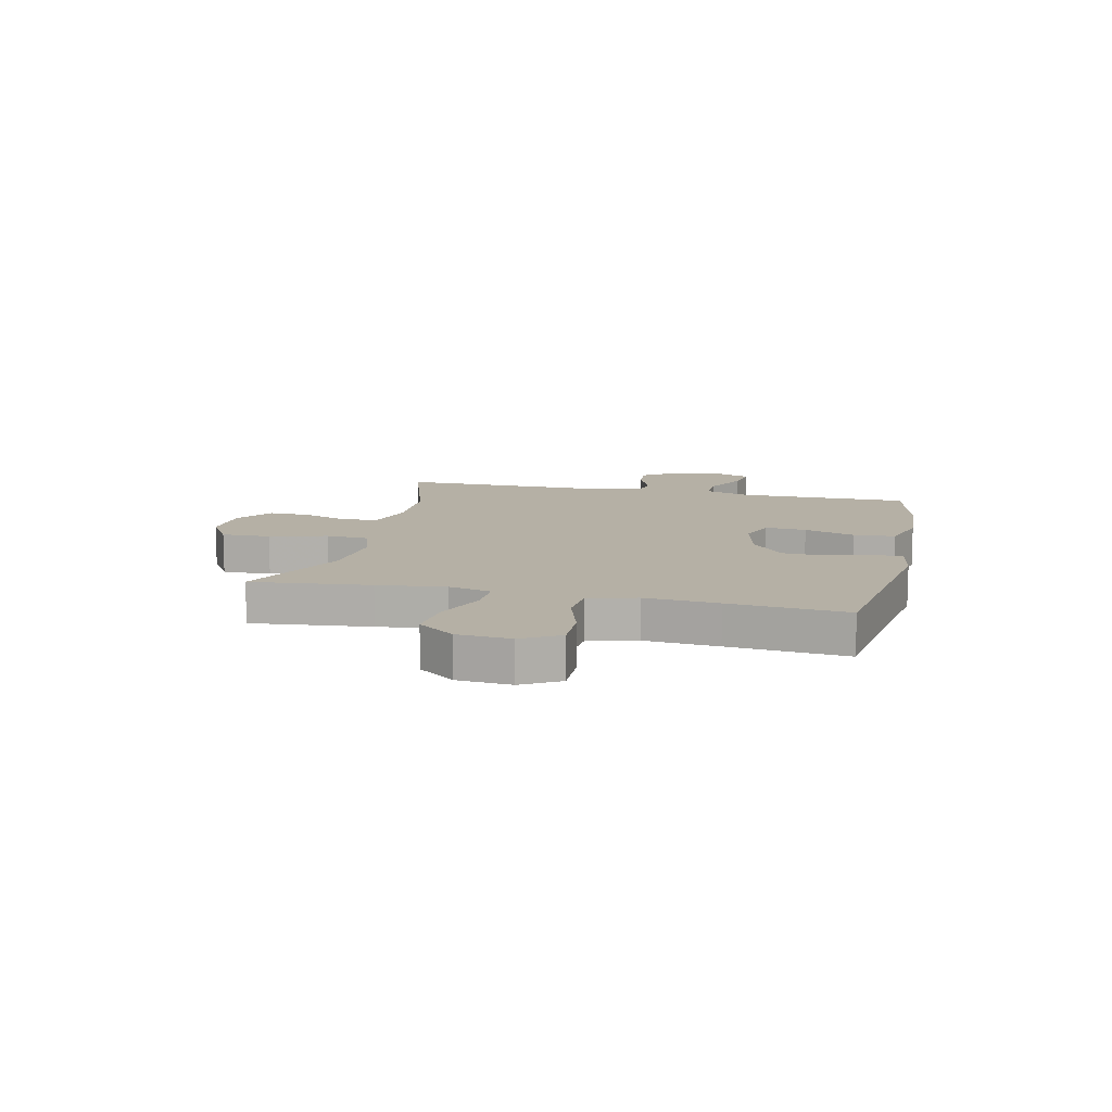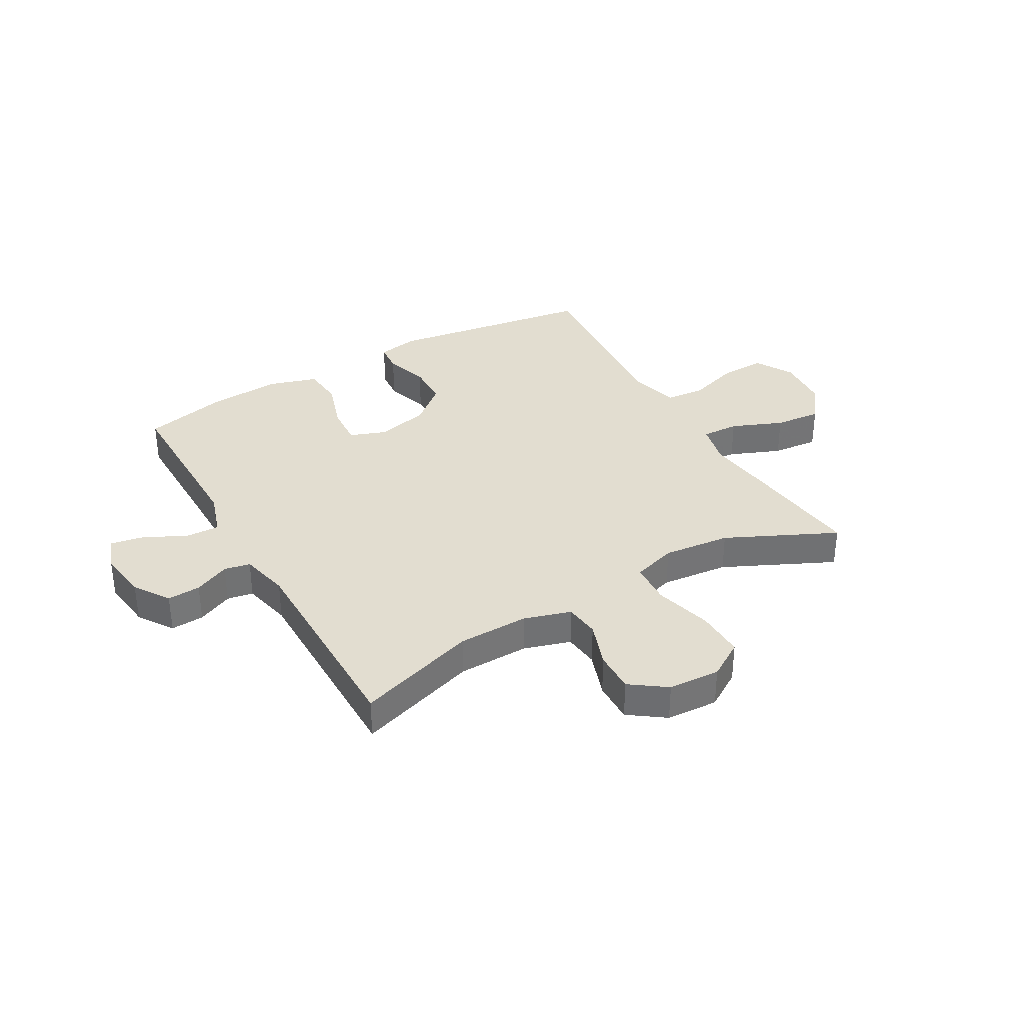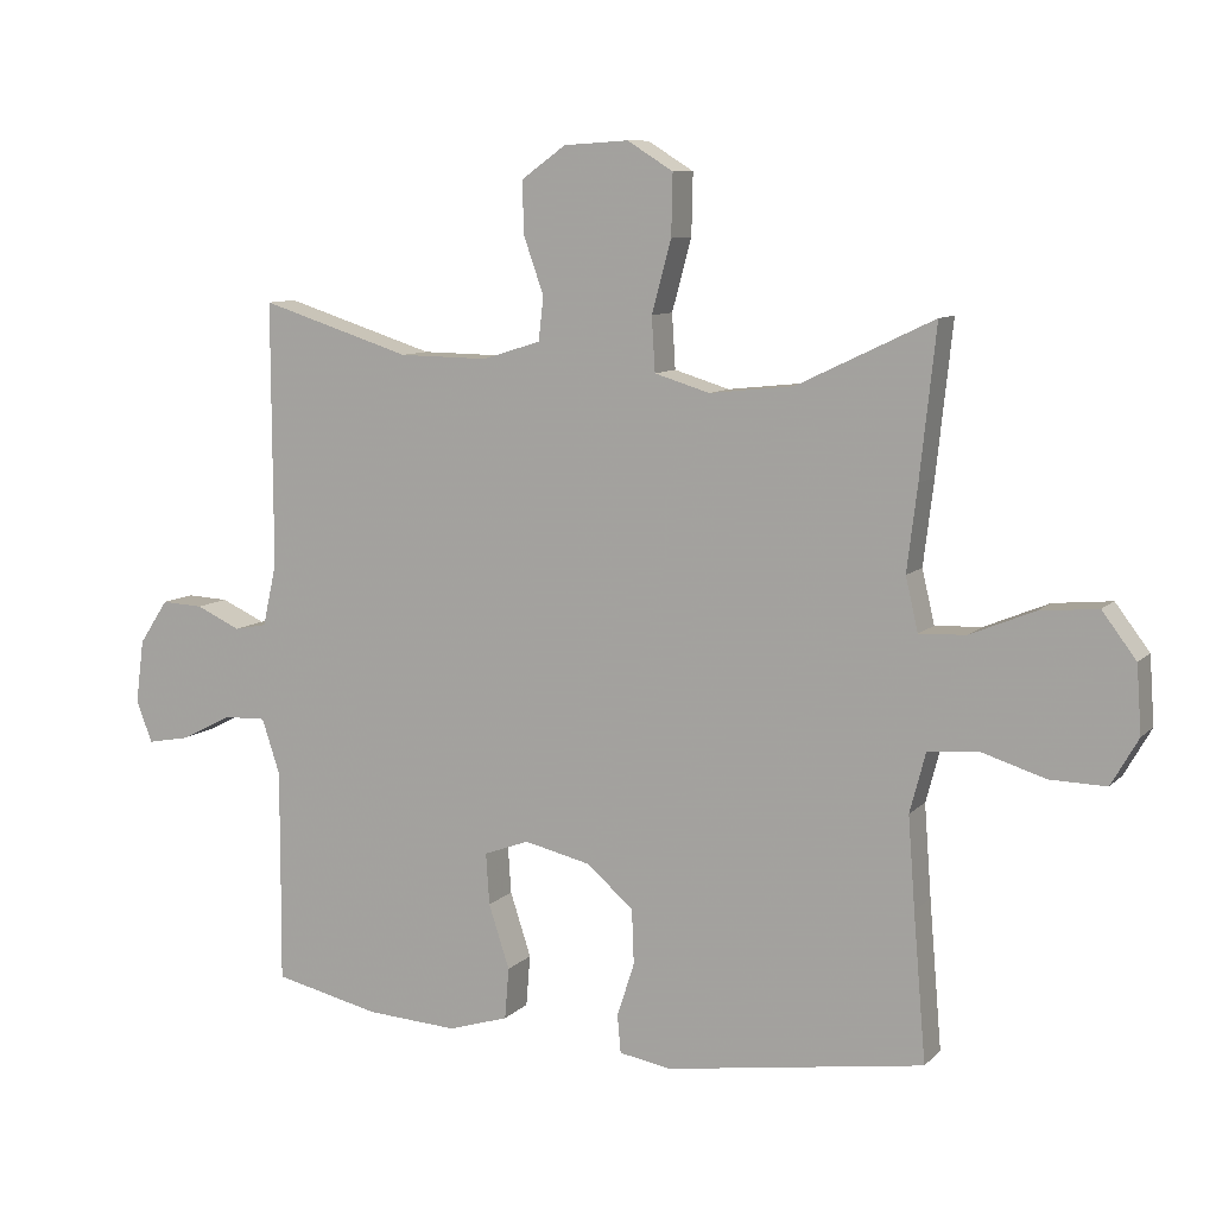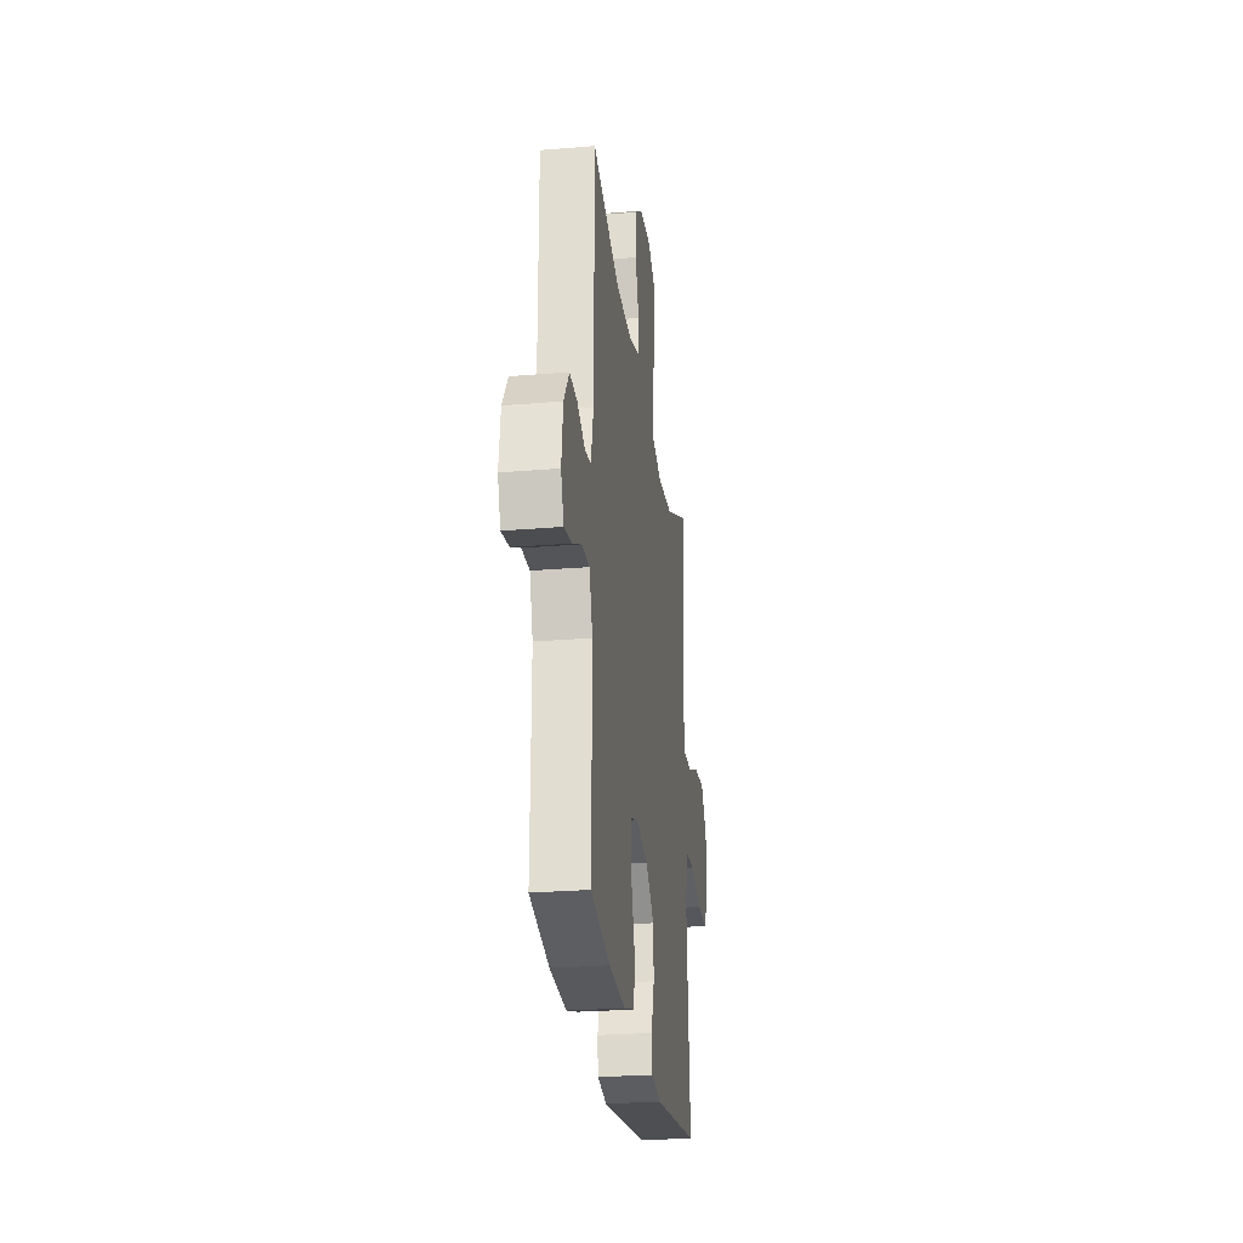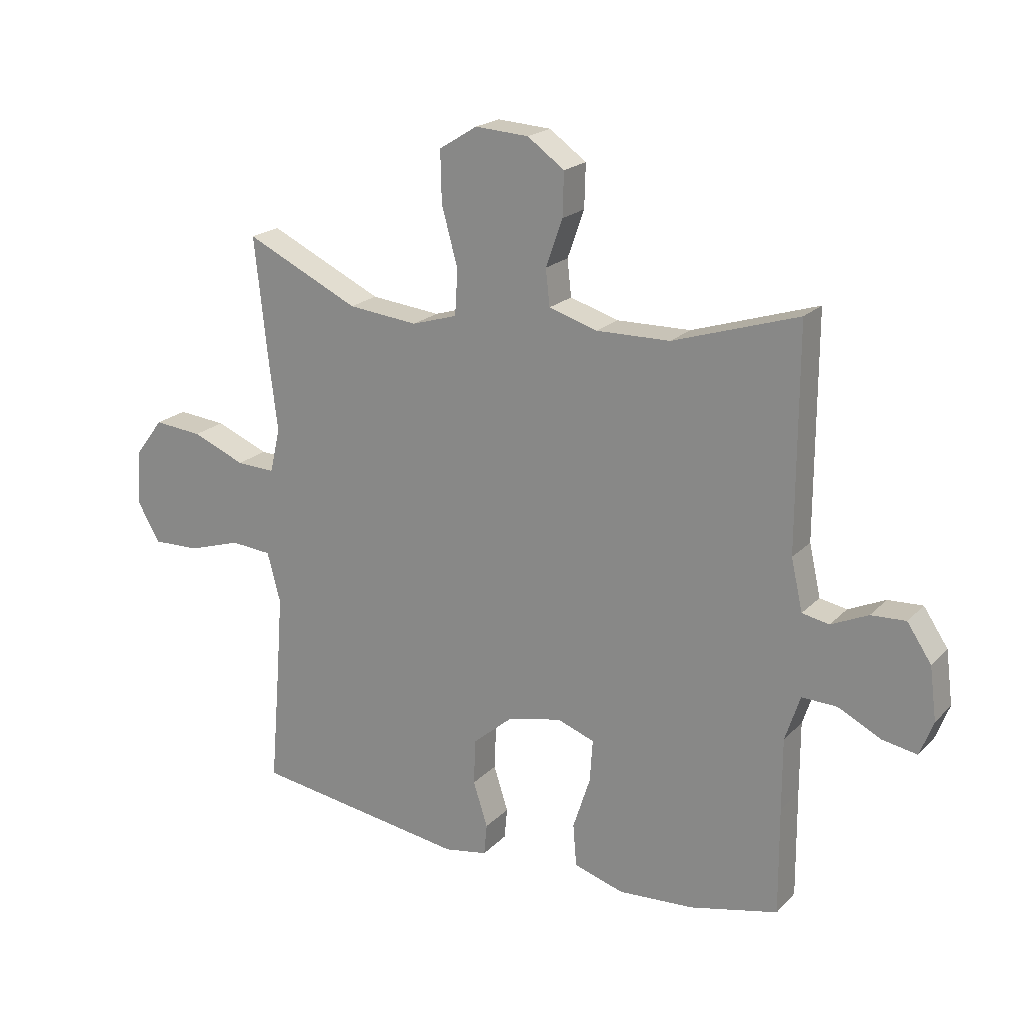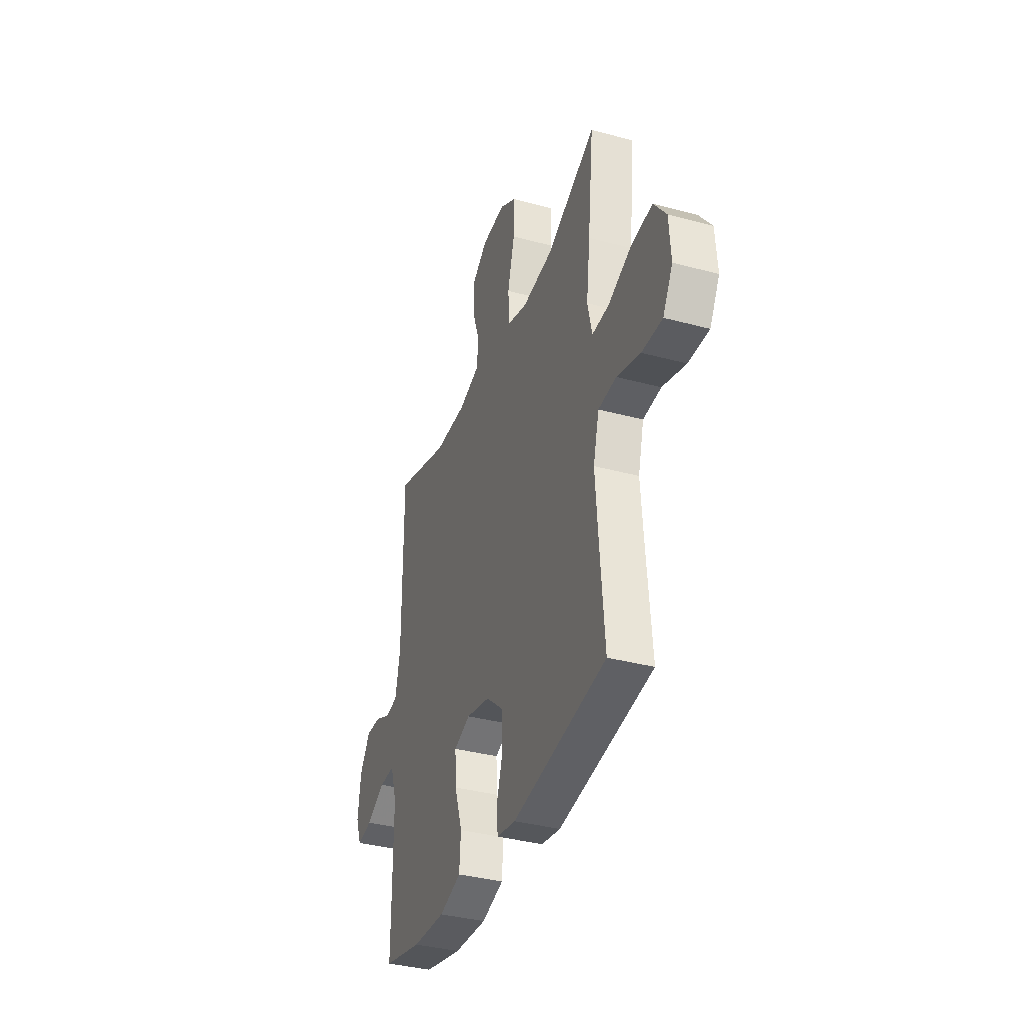
<metadata>
{"format":"obj","ext":"obj","renderer":"f3d","projection":"perspective","resolution":1024,"background":"white","views":[{"elev":11.7,"azim":102.8,"up":"+Y"},{"elev":35.2,"azim":-29.9,"up":"+Y"},{"elev":9.1,"azim":24.4,"up":"+Z"},{"elev":-26.2,"azim":-82.4,"up":"+Z"},{"elev":20.2,"azim":-149.8,"up":"+Z"},{"elev":-36.3,"azim":70.6,"up":"+Z"}]}
</metadata>
<code>
v -0.5 0.07 -0.5
v -0.499 0.07 -0.314
v -0.499 0.07 -0.19
v -0.525 0.07 -0.111
v -0.586 0.07 -0.113
v -0.661 0.07 -0.151
v -0.721 0.07 -0.162
v -0.744 0.07 -0.102
v -0.732 0.07 -0.01
v -0.69 0.07 0.053
v -0.63 0.07 0.05
v -0.566 0.07 0.021
v -0.519 0.07 0.03
v -0.499 0.07 0.119
v -0.5 0.07 0.5
v -0.283 0.07 0.431
v -0.155 0.07 0.429
v -0.071 0.07 0.455
v -0.064 0.07 0.518
v -0.093 0.07 0.6
v -0.095 0.07 0.675
v -0.031 0.07 0.721
v 0.062 0.07 0.727
v 0.128 0.07 0.686
v 0.126 0.07 0.598
v 0.098 0.07 0.495
v 0.103 0.07 0.417
v 0.182 0.07 0.393
v 0.303 0.07 0.406
v 0.5 0.07 0.5
v 0.477 0.07 0.286
v 0.462 0.07 0.164
v 0.48 0.07 0.087
v 0.547 0.07 0.09
v 0.639 0.07 0.128
v 0.723 0.07 0.136
v 0.772 0.07 0.071
v 0.779 0.07 -0.026
v 0.74 0.07 -0.094
v 0.659 0.07 -0.092
v 0.566 0.07 -0.063
v 0.495 0.07 -0.069
v 0.472 0.07 -0.156
v 0.482 0.07 -0.288
v 0.5 0.07 -0.5
v 0.128 0.07 -0.556
v 0.053 0.07 -0.543
v 0.048 0.07 -0.489
v 0.073 0.07 -0.411
v 0.07 0.07 -0.332
v 0.002 0.07 -0.274
v -0.093 0.07 -0.252
v -0.158 0.07 -0.276
v -0.153 0.07 -0.35
v -0.123 0.07 -0.442
v -0.129 0.07 -0.516
v -0.216 0.07 -0.543
v -0.347 0.07 -0.535
v -0.5 0 -0.5
v -0.499 0 -0.314
v -0.499 0 -0.19
v -0.525 0 -0.111
v -0.586 0 -0.113
v -0.661 0 -0.151
v -0.721 0 -0.162
v -0.744 0 -0.102
v -0.732 0 -0.01
v -0.69 0 0.053
v -0.63 0 0.05
v -0.566 0 0.021
v -0.519 0 0.03
v -0.499 0 0.119
v -0.5 0 0.5
v -0.283 0 0.431
v -0.155 0 0.429
v -0.071 0 0.455
v -0.064 0 0.518
v -0.093 0 0.6
v -0.095 0 0.675
v -0.031 0 0.721
v 0.062 0 0.727
v 0.128 0 0.686
v 0.126 0 0.598
v 0.098 0 0.495
v 0.103 0 0.417
v 0.182 0 0.393
v 0.303 0 0.406
v 0.5 0 0.5
v 0.477 0 0.286
v 0.462 0 0.164
v 0.48 0 0.087
v 0.547 0 0.09
v 0.639 0 0.128
v 0.723 0 0.136
v 0.772 0 0.071
v 0.779 0 -0.026
v 0.74 0 -0.094
v 0.659 0 -0.092
v 0.566 0 -0.063
v 0.495 0 -0.069
v 0.472 0 -0.156
v 0.482 0 -0.288
v 0.5 0 -0.5
v 0.128 0 -0.556
v 0.053 0 -0.543
v 0.048 0 -0.489
v 0.073 0 -0.411
v 0.07 0 -0.332
v 0.002 0 -0.274
v -0.093 0 -0.252
v -0.158 0 -0.276
v -0.153 0 -0.35
v -0.123 0 -0.442
v -0.129 0 -0.516
v -0.216 0 -0.543
v -0.347 0 -0.535
f 57 58 1 2
f 54 55 56 57
f 53 54 57 2
f 52 53 2 3
f 46 47 48 49
f 44 45 46 49
f 43 44 49 50
f 42 43 50 51
f 38 39 40 41
f 38 41 42
f 37 38 42
f 34 35 36 37
f 33 34 37 42
f 32 33 42 51
f 29 30 31 32
f 28 29 32 51
f 23 24 25 26
f 23 26 27
f 22 23 27
f 19 20 21 22
f 18 19 22 27
f 17 18 27 28
f 14 15 16
f 13 14 16 17
f 9 10 11 12
f 7 8 9 12
f 5 6 7 12
f 4 5 12 13
f 52 3 4 13
f 28 51 52
f 13 17 28 52
f 60 59 116 115
f 115 114 113 112
f 60 115 112 111
f 61 60 111 110
f 107 106 105 104
f 107 104 103 102
f 108 107 102 101
f 109 108 101 100
f 99 98 97 96
f 100 99 96
f 100 96 95
f 95 94 93 92
f 100 95 92 91
f 109 100 91 90
f 90 89 88 87
f 109 90 87 86
f 84 83 82 81
f 85 84 81
f 85 81 80
f 80 79 78 77
f 85 80 77 76
f 86 85 76 75
f 74 73 72
f 75 74 72 71
f 70 69 68 67
f 70 67 66 65
f 70 65 64 63
f 71 70 63 62
f 71 62 61 110
f 110 109 86
f 110 86 75 71
f 1 59 60 2
f 2 60 61 3
f 3 61 62 4
f 4 62 63 5
f 5 63 64 6
f 6 64 65 7
f 7 65 66 8
f 8 66 67 9
f 9 67 68 10
f 10 68 69 11
f 11 69 70 12
f 12 70 71 13
f 13 71 72 14
f 14 72 73 15
f 15 73 74 16
f 16 74 75 17
f 17 75 76 18
f 18 76 77 19
f 19 77 78 20
f 20 78 79 21
f 21 79 80 22
f 22 80 81 23
f 23 81 82 24
f 24 82 83 25
f 25 83 84 26
f 26 84 85 27
f 27 85 86 28
f 28 86 87 29
f 29 87 88 30
f 30 88 89 31
f 31 89 90 32
f 32 90 91 33
f 33 91 92 34
f 34 92 93 35
f 35 93 94 36
f 36 94 95 37
f 37 95 96 38
f 38 96 97 39
f 39 97 98 40
f 40 98 99 41
f 41 99 100 42
f 42 100 101 43
f 43 101 102 44
f 44 102 103 45
f 45 103 104 46
f 46 104 105 47
f 47 105 106 48
f 48 106 107 49
f 49 107 108 50
f 50 108 109 51
f 51 109 110 52
f 52 110 111 53
f 53 111 112 54
f 54 112 113 55
f 55 113 114 56
f 56 114 115 57
f 57 115 116 58
f 58 116 59 1

</code>
